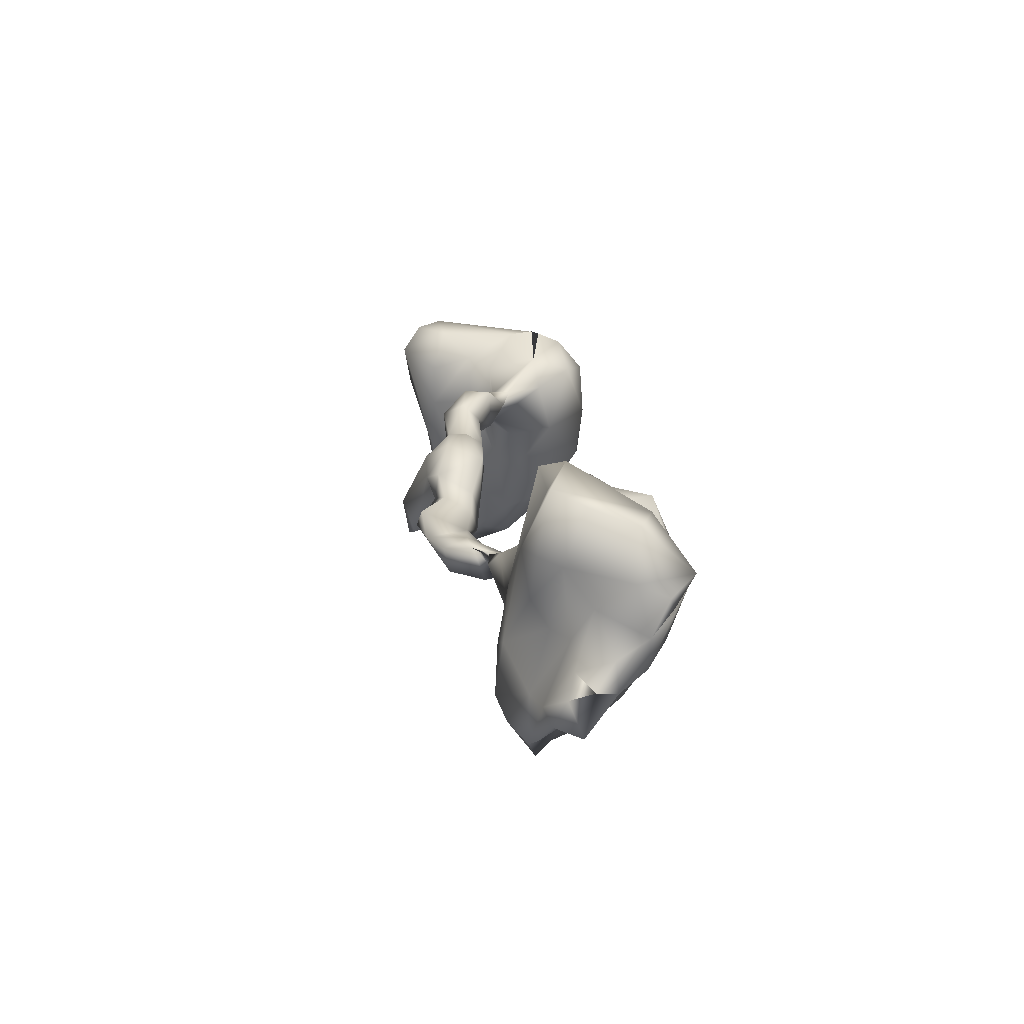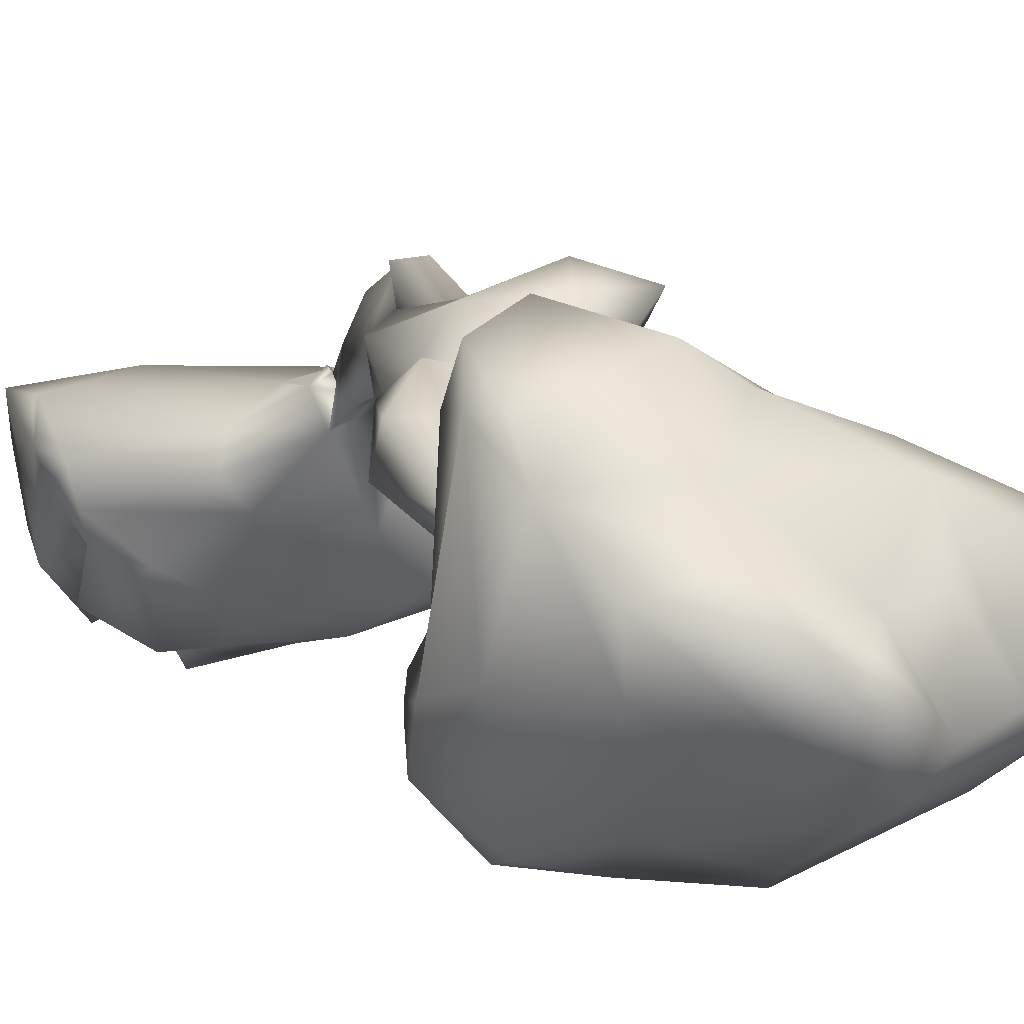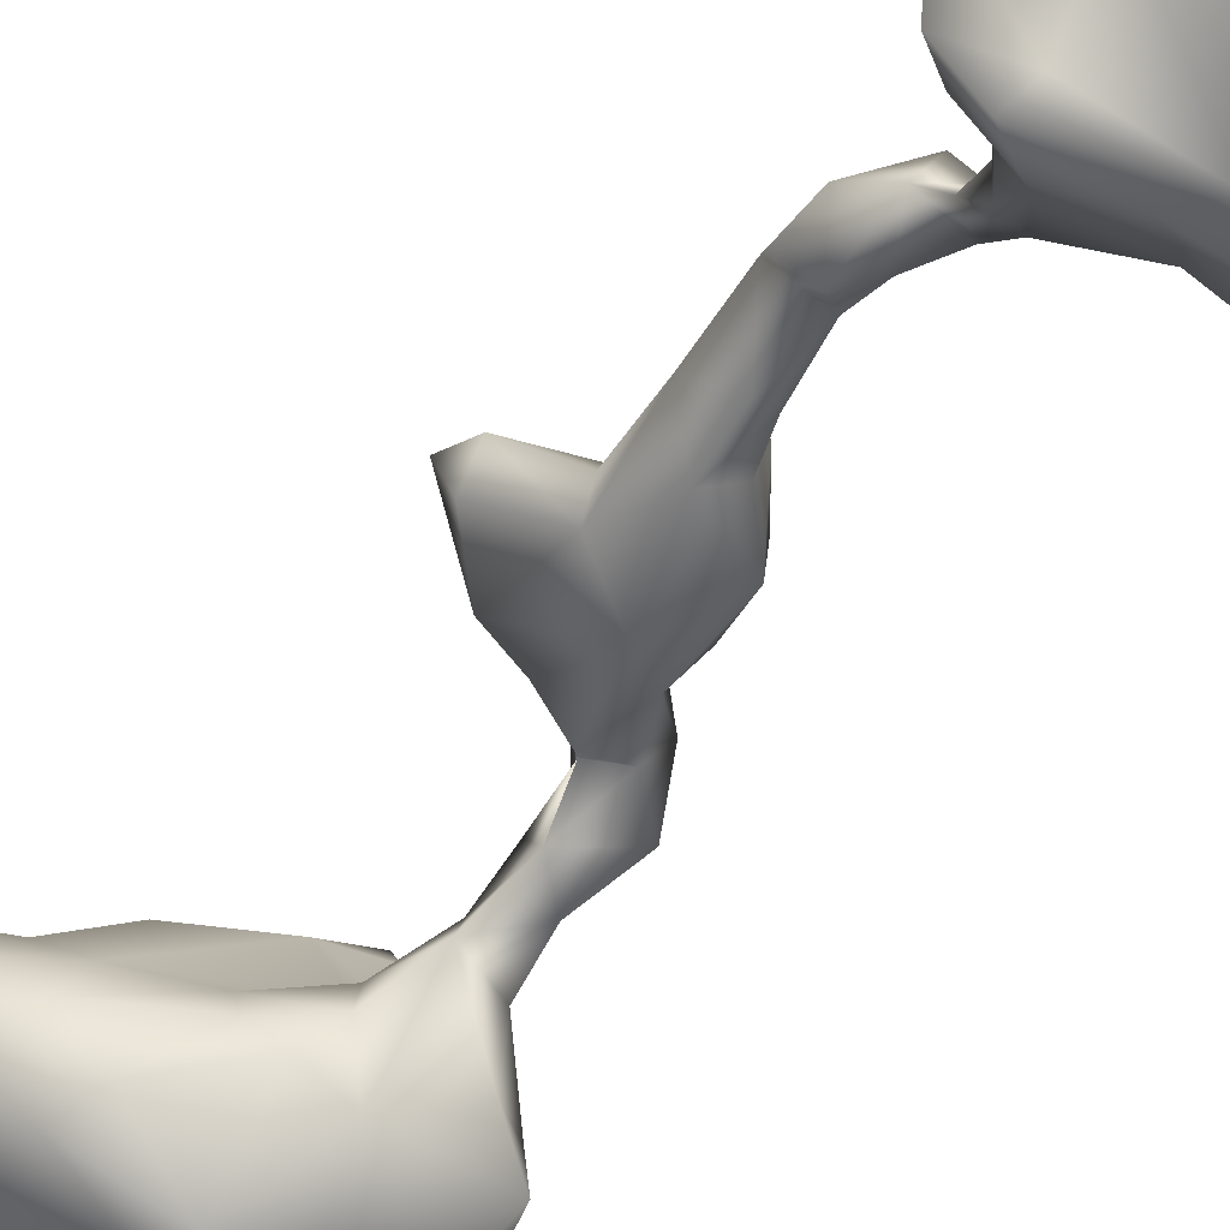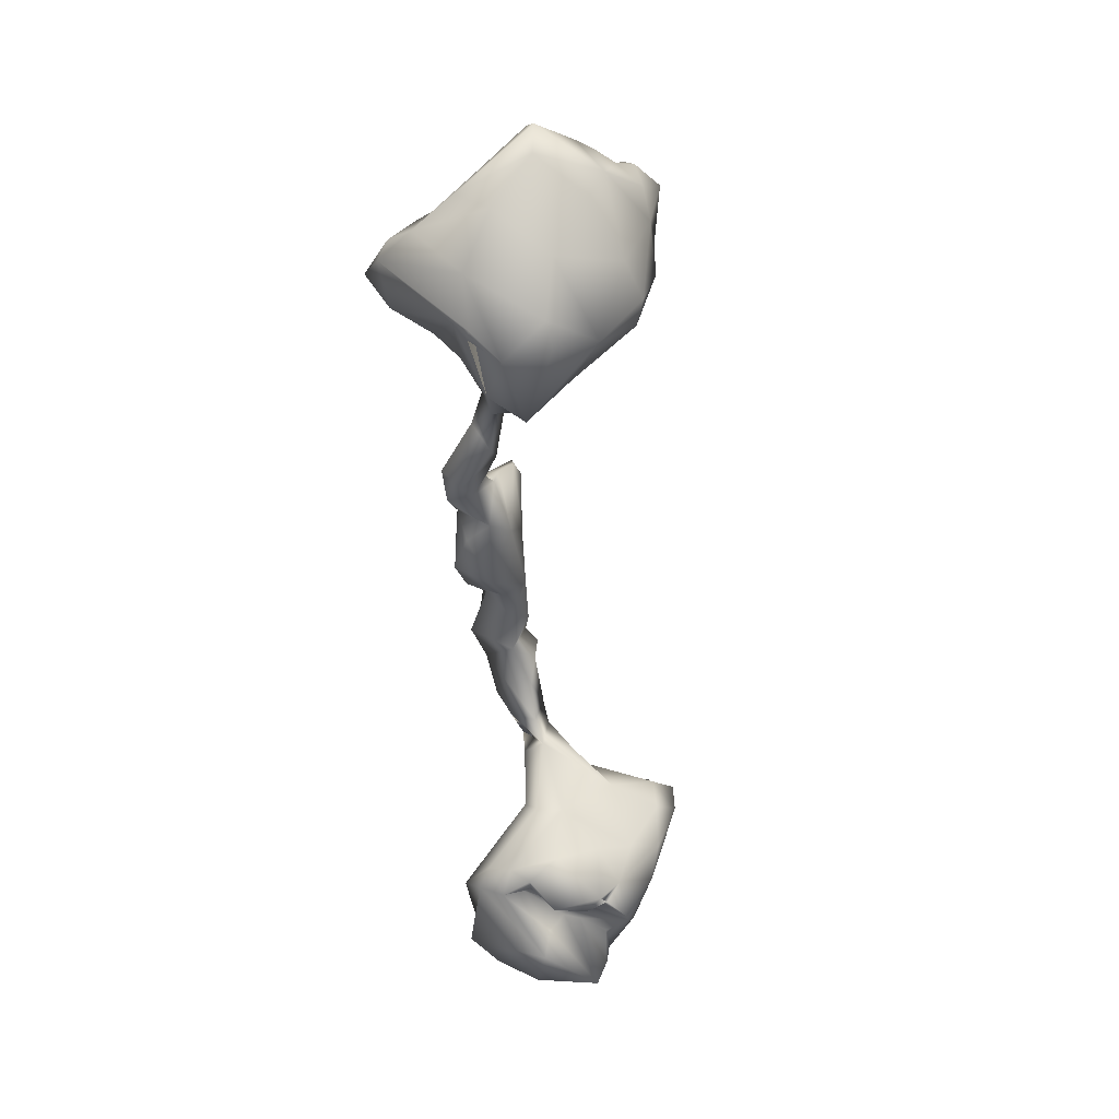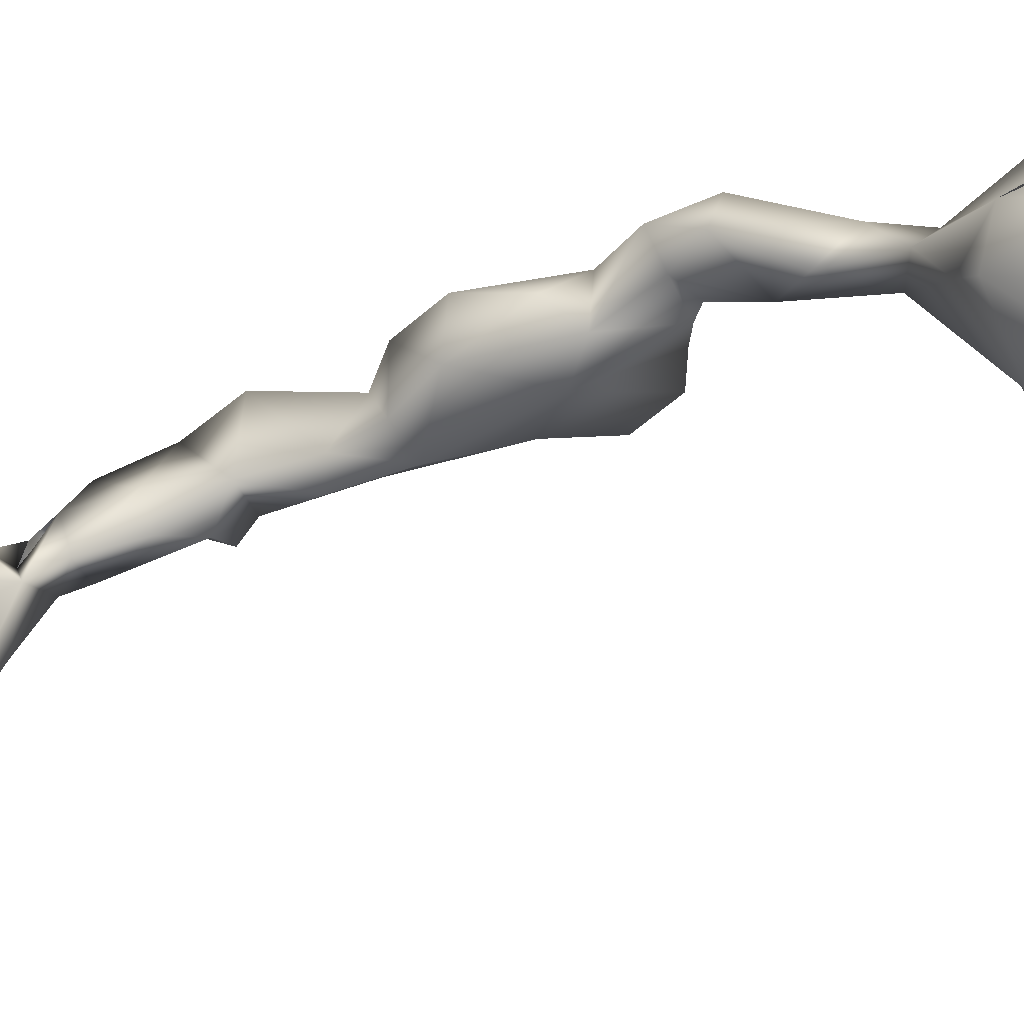
<metadata>
{"format":"obj","ext":"obj","renderer":"f3d","projection":"perspective","resolution":1024,"background":"white","views":[{"elev":-71.5,"azim":-99.9,"up":"+Z"},{"elev":11.6,"azim":-15.8,"up":"+Y"},{"elev":-50.6,"azim":148.0,"up":"+Y"},{"elev":37.2,"azim":-52.3,"up":"+Z"},{"elev":-46.7,"azim":-71.7,"up":"+Y"}]}
</metadata>
<code>
o <bpy_struct,_Object("spine_45")>-simple_2.092
v -0.6696 -0.3532 -0.777
v -0.7083 -0.1292 -0.7536
v -0.7349 0.02448 -0.6716
v -0.583 -0.3661 -0.4815
v -0.6428 -0.4435 -0.2323
v -0.6772 -0.4099 -0.5689
v -0.6968 -0.1632 -0.2644
v -0.5854 -0.2503 -0.2522
v -0.7365 -0.04925 -0.2503
v -0.6874 0.02744 -0.5479
v -0.628 -0.2762 -0.1565
v -0.6542 -0.1798 -0.1125
v -0.6803 -0.06499 -0.1458
v -0.5118 -0.6124 -0.7636
v -0.4983 -0.5268 -0.3105
v -0.3426 -0.6587 -0.3907
v -0.3934 -0.5745 -0.3004
v -0.2884 -0.5714 -0.2494
v -0.2425 -0.5977 -0.543
v -0.06105 -0.6094 -0.3901
v 0.04217 -0.5715 -0.2686
v -0.0931 -0.4949 -0.2028
v -0.4178 -0.5215 -0.8444
v -0.3512 -0.3787 -0.5805
v -0.4401 -0.378 -0.8127
v -0.2734 -0.2396 -0.7274
v -0.3562 -0.554 -0.7844
v -0.2729 -0.4885 -0.6655
v -0.4352 -0.07835 -0.7395
v -0.444 0.02996 -0.6892
v 0.01997 -0.2926 -0.8976
v -0.23 -0.4771 -0.835
v -0.1201 -0.3528 -0.8622
v -0.05793 -0.5041 -0.7462
v 0.01894 -0.3912 -0.8649
v 0.01997 -0.2926 -0.8976
v -0.1003 -0.08795 -0.5818
v -0.1069 -0.1747 -0.6749
v -0.2154 0.01544 -0.5789
v -0.01497 -0.2031 -0.7981
v 0.202 -0.1103 -0.705
v -0.4533 -0.3555 -0.4835
v -0.5622 -0.1869 -0.3304
v -0.4517 -0.4001 -0.351
v -0.3998 -0.5427 -0.3161
v -0.4454 -0.5728 -0.2344
v -0.4821 -0.3271 -0.08332
v -0.2825 -0.4302 -0.1055
v -0.2579 -0.1913 -0.00216
v -0.3362 -0.0879 0.0035
v 0.06295 -0.2639 -0.03535
v 0.1754 -0.4647 -0.1515
v 0.02726 0.02717 0.104
v -0.1152 0.03873 0.2086
v 0.01083 -0.05508 0.1334
v 0.007045 0.1014 0.2366
v -0.3757 -0.03449 2.339
v -0.5071 0.01862 2.464
v -0.1304 -0.1413 2.423
v -0.06929 0.06432 2.371
v 0.02707 -0.05279 2.415
v -0.5931 0.04298 2.773
v -0.5815 0.04417 2.81
v -0.1918 -0.3341 2.715
v -0.4332 -0.2752 2.769
v -0.572 -0.1207 2.715
v -0.4913 -0.1785 2.409
v -0.5898 0.001 2.759
v -0.4285 -0.2359 2.887
v -0.5237 0.1165 3.026
v -0.2801 -0.1553 3.091
v 0.06142 -0.337 2.673
v 0.05392 -0.2746 2.962
v 0.08434 -0.3532 2.797
v -0.3266 0.1295 3.234
v -0.005465 -0.1243 3.227
v -0.7133 0.06558 -0.3115
v -0.4178 0.08994 -0.5346
v -0.1401 0.09183 -0.188
v -0.305 0.006968 -0.04744
v 0.0841 0.1034 -0.3679
v -0.1439 0.1356 0.1255
v -0.09126 0.1803 0.09383
v -0.07882 0.127 0.1735
v -0.1048 0.1781 0.2072
v -0.09645 0.2549 0.2688
v -0.03317 0.1781 0.4729
v -0.08656 0.1139 0.3071
v -0.08095 0.2859 0.4488
v -0.04599 0.2833 0.6548
v -0.05226 0.3863 0.3213
v -0.02698 0.4735 0.512
v -0.00614 0.5264 0.7299
v -0.2814 0.4354 1.234
v 0.01137 0.2266 0.8505
v -0.06924 0.2693 0.8813
v -0.2468 0.2498 1.208
v -0.008731 0.2253 1.078
v -0.1134 0.277 1.038
v -0.09051 0.513 0.6929
v -0.08589 0.4103 0.9815
v -0.1728 0.4604 1.059
v -0.01753 0.4552 1.139
v 0.09478 0.3769 1.237
v -0.3751 0.3832 1.698
v -0.3056 0.287 1.728
v -0.4265 0.2491 1.849
v -0.2937 0.3443 1.442
v -0.2922 0.4768 1.761
v -0.4063 0.3815 1.882
v -0.2755 0.3835 1.924
v -0.2318 0.2535 1.53
v -0.1117 0.224 1.445
v 0.07457 0.3115 1.317
v 0.1059 0.3824 1.645
v -0.1747 0.2689 1.745
v -0.2017 0.2959 1.775
v -0.2017 0.2959 1.775
v -0.2017 0.2959 1.775
v -0.04631 0.348 1.697
v -0.1416 0.532 1.43
v -0.2461 0.4351 1.549
v -0.08081 0.5128 1.268
v 0.09705 0.5602 1.514
v -0.122 0.4266 1.675
v -0.326 0.1581 2.037
v -0.2241 0.2113 1.935
v -0.3486 0.2465 2.16
v -0.238 0.3404 2.039
v -0.3465 0.1306 2.255
v -0.3053 0.2176 2.312
v -0.1875 0.1838 2.201
v -0.2079 0.2462 2.197
v -0.1057 0.1957 2.406
v -0.5515 0.1542 2.791
v -0.3956 0.256 2.512
v -0.4157 0.3805 2.595
v -0.526 0.5841 2.929
v -0.5075 0.5466 2.707
v -0.4954 0.693 2.814
v -0.3126 0.5667 2.631
v -0.3584 0.7578 2.766
v -0.4427 0.4611 3.074
v -0.4617 0.577 3.003
v -0.1751 0.3278 2.562
v -0.1062 0.5349 2.636
v -0.1177 0.49 3.079
v -0.3411 0.3016 3.25
v -0.09746 0.09052 3.4
v -0.1196 0.3587 3.255
v 0.002612 0.1622 3.473
v 0.04811 0.2349 3.427
v -0.1366 0.6943 2.927
v 0.01997 -0.2926 -0.8976
v 0.2163 -0.2812 -0.9259
v 0.1798 -0.2914 -0.7166
v 0.07049 -0.1889 -0.901
v 0.203 -0.05473 -0.5937
v 0.2365 -0.156 -0.8153
v 0.3435 -0.1153 -0.7386
v 0.4286 -0.09059 -0.6037
v 0.2475 -0.428 -0.3203
v 0.2651 -0.2611 -0.5456
v 0.2976 -0.4943 -0.2425
v 0.3187 -0.3391 -0.1602
v 0.3988 0.007045 -0.4732
v 0.3025 0.07649 -0.4333
v 0.03998 0.06811 -0.1164
v 0.1468 -0.05941 -0.07143
v 0.2255 -0.06275 -0.1774
v 0.4366 -0.3841 -0.2584
v 0.496 -0.2045 -0.3898
v 0.5583 -0.1477 -0.4368
v 0.5376 -0.1438 -0.4503
v 0.4413 -0.09808 -0.3518
v 0.3876 -0.1997 2.716
v 0.3155 -0.1491 2.577
v 0.1282 0.01981 2.454
v 0.4072 -0.1523 2.96
v 0.6278 -0.02565 2.756
v 0.4477 0.01775 2.593
v 0.5064 -0.04067 3.049
v 0.7278 0.02477 2.949
v 0.1616 -0.08609 3.27
v 0.2539 0.02869 3.297
v 0.4377 0.05521 3.159
v 0.06033 0.08339 -0.4168
v 0.05837 0.1726 0.2961
v 0.0386 0.2094 0.5779
v 0.105 0.3373 0.4575
v 0.1409 0.2751 0.5936
v 0.122 0.3354 0.6525
v 0.1069 0.3473 0.9488
v 0.05385 0.4415 0.8859
v 0.2485 0.4512 1.474
v 0.1137 0.6155 1.413
v 0.2541 0.5283 1.364
v 0.3027 0.5557 1.484
v 0.1206 0.1225 2.492
v 0.3162 0.2875 2.702
v 0.2056 0.4888 2.724
v 0.3209 0.4354 2.957
v 0.004663 0.5985 2.909
v 0.2949 0.4858 2.848
v 0.4365 0.3496 2.773
v 0.3273 0.2526 3.071
v 0.6182 0.08877 3.076
v 0.7103 0.2192 3.015
v 0.6077 0.3046 2.787
v 0.5605 0.3609 2.869
v 0.1947 0.09392 3.348
v 0.1438 0.2466 3.193
v 0.632 0.1616 2.737
v 0.7965 0.1539 2.935
f 6 1 14
f 6 4 7
f 9 10 3
f 6 9 3
f 9 77 10
f 8 11 7
f 13 9 7 12
f 16 18 17
f 20 21 18
f 17 46 15
f 28 24 27
f 25 26 32
f 23 27 14
f 27 24 14
f 30 39 29
f 26 33 32
f 32 19 28
f 34 19 32
f 33 35 32
f 37 38 29
f 23 32 27
f 25 32 23
f 32 28 27
f 40 36 33
f 35 36 31
f 36 40 31
f 19 44 24
f 15 44 45
f 4 42 43
f 49 47 48
f 47 5 46
f 48 47 46
f 13 80 77
f 50 13 12
f 51 49 22
f 49 48 22
f 22 48 18
f 15 46 5
f 18 46 45
f 3 29 2
f 2 29 1
f 5 8 15
f 4 43 7
f 16 45 44
f 21 22 18
f 45 46 17
f 2 6 3
f 14 4 6
f 67 58 57
f 178 61 60
f 59 60 61
f 67 65 66
f 66 58 67
f 70 69 71
f 61 72 59
f 73 76 71
f 64 69 65
f 64 65 67
f 73 71 64
f 75 70 71
f 79 78 77
f 77 78 10
f 79 187 78
f 82 79 80
f 82 83 168
f 168 79 82
f 53 83 84
f 88 86 54
f 56 88 54
f 86 91 188
f 86 188 56
f 84 86 85
f 86 56 85
f 87 89 88
f 90 92 89
f 89 91 86
f 95 96 90
f 99 98 97
f 101 93 100
f 123 103 102
f 96 101 100
f 97 94 102
f 95 98 96
f 99 101 96
f 100 92 90
f 100 93 92
f 105 106 107
f 110 109 105
f 111 109 110
f 98 113 97
f 118 127 117
f 113 120 116
f 106 116 117
f 196 123 121
f 124 121 125
f 108 122 94
f 121 94 122
f 125 122 109
f 109 111 125
f 106 105 112
f 111 119 118
f 125 118 116
f 115 120 113
f 126 128 107
f 128 129 110
f 134 199 60
f 132 134 60
f 133 129 128
f 131 133 128
f 132 130 126
f 129 127 119
f 129 119 111
f 58 135 136
f 136 135 137
f 137 146 145
f 142 139 140
f 141 146 137
f 139 141 137
f 138 140 139
f 142 146 141
f 145 146 200
f 203 153 147
f 147 153 143
f 137 145 136
f 135 138 139
f 152 150 151
f 150 148 151
f 148 75 149
f 147 143 150
f 142 153 201
f 144 140 138
f 145 199 134
f 154 155 35
f 159 157 41
f 37 158 38
f 160 156 159
f 157 155 154
f 162 164 20
f 164 165 52
f 170 167 81
f 169 81 168
f 170 81 169
f 169 55 51
f 169 165 170
f 172 171 162
f 171 165 164
f 161 174 173
f 175 166 167
f 166 175 173
f 175 174 173
f 174 166 173
f 167 170 175
f 20 164 21
f 171 164 162
f 175 170 165
f 20 34 156
f 176 179 74
f 179 184 73
f 179 73 74
f 178 181 177
f 183 182 179
f 176 74 72
f 186 184 182
f 183 207 182
f 182 184 179
f 187 167 158
f 190 191 189
f 193 95 192
f 114 98 193
f 194 192 93
f 198 196 124
f 195 114 197
f 202 203 147
f 205 209 200
f 200 181 199
f 204 202 210
f 205 210 209
f 204 205 201
f 212 185 206
f 212 152 211
f 185 186 206
f 208 207 183
f 208 214 209
f 208 209 210
f 212 206 202
f 156 34 35
f 31 157 154
f 52 51 22
f 187 158 37
f 184 151 149
f 189 90 87
f 92 190 91
f 93 190 92
f 188 88 56
f 194 103 193
f 104 193 103
f 103 194 93
f 114 115 113
f 196 197 123
f 123 197 104
f 212 147 150
f 30 78 39
f 39 187 37
f 80 79 77
f 53 56 55
f 83 53 168
f 53 169 168
f 60 59 132
f 62 63 135
f 70 63 66
f 135 68 62
f 211 184 185
f 211 151 184
f 207 186 182
f 123 102 94
f 123 104 103
f 1 6 2
f 5 11 8
f 6 7 9
f 11 12 7
f 42 4 14 24
f 13 77 9
f 16 20 18
f 19 20 16
f 23 14 25
f 29 26 25
f 26 40 33
f 33 36 35
f 35 34 32
f 26 29 38
f 40 38 41
f 38 40 26
f 39 37 29
f 43 42 44
f 15 43 44
f 42 24 44
f 46 18 48
f 49 50 12
f 50 80 13
f 47 12 11
f 49 12 47
f 15 8 43
f 14 1 25
f 1 29 25
f 3 30 29
f 5 47 11
f 8 7 43
f 19 34 20
f 19 16 44
f 16 17 45
f 18 45 17
f 15 45 17
f 63 62 68 66
f 28 19 24
f 54 50 49
f 55 56 54
f 51 55 54
f 49 51 54
f 50 54 80
f 67 57 59
f 66 62 58
f 66 69 70
f 59 72 64
f 64 74 73
f 67 59 64
f 65 69 66
f 64 71 69
f 71 76 75
f 76 149 75
f 62 68 58
f 68 62 66
f 56 53 84 85
f 79 81 187
f 79 168 81
f 78 30 3
f 10 78 3
f 83 85 84
f 116 106 112 113
f 82 85 83
f 84 85 82
f 84 54 86
f 87 90 89
f 89 92 91
f 88 89 86
f 102 99 97
f 103 101 102
f 96 100 90
f 99 102 101
f 96 98 99
f 101 103 93
f 105 109 122
f 97 113 112
f 98 114 113
f 143 70 75 148
f 118 119 127
f 116 118 117
f 121 123 94
f 121 124 196
f 108 97 112
f 106 117 127
f 105 107 110
f 125 111 118
f 120 125 116
f 122 125 121
f 108 112 122
f 112 105 122
f 128 110 107
f 126 107 127
f 131 130 58
f 130 131 128
f 127 133 132
f 129 133 127
f 131 134 133
f 133 134 132
f 126 127 132
f 130 132 57
f 136 134 131
f 129 111 110
f 126 130 128
f 106 127 107
f 63 138 135
f 63 70 138
f 139 142 141
f 143 153 144
f 143 144 138
f 142 201 146
f 137 135 139
f 138 70 143
f 153 203 201
f 142 140 144 153
f 149 151 148
f 148 150 143
f 163 156 160 161
f 58 136 131
f 136 145 134
f 38 158 41
f 41 158 161 160
f 189 191 192 90
f 159 41 160
f 159 156 155
f 35 155 156
f 157 159 155
f 162 20 163
f 21 164 52
f 52 165 51
f 158 167 166
f 165 169 51
f 53 55 169
f 171 175 165
f 161 173 172
f 161 172 163
f 172 173 174
f 166 174 161
f 175 172 174
f 175 171 172
f 172 162 163
f 156 163 20
f 158 166 161
f 61 178 177
f 177 176 72
f 176 181 180
f 181 176 177
f 180 183 179
f 180 179 176
f 184 186 185
f 81 167 187
f 190 189 188
f 93 192 190
f 192 191 190
f 192 95 90
f 194 193 192
f 193 104 114
f 193 98 95
f 202 206 186 208
f 114 195 115
f 104 197 114
f 195 198 115
f 197 198 195
f 196 198 197
f 198 124 115
f 145 200 199
f 202 147 212
f 202 204 203
f 181 200 213
f 200 209 213
f 207 208 186
f 208 210 202
f 87 88 188 189
f 204 210 205
f 203 204 201
f 200 201 205
f 211 185 212
f 211 152 151
f 183 214 208
f 213 214 180
f 213 209 214
f 35 31 154
f 41 157 40
f 31 40 157
f 22 21 52
f 72 74 64
f 61 177 72
f 76 73 184
f 184 149 76
f 188 91 190
f 120 115 124 125
f 200 146 201
f 152 212 150
f 39 78 187
f 54 84 82
f 80 54 82
f 58 130 57
f 57 132 59
f 58 68 135
f 181 213 180
f 178 199 181
f 180 214 183
f 97 108 94
f 178 60 199

</code>
